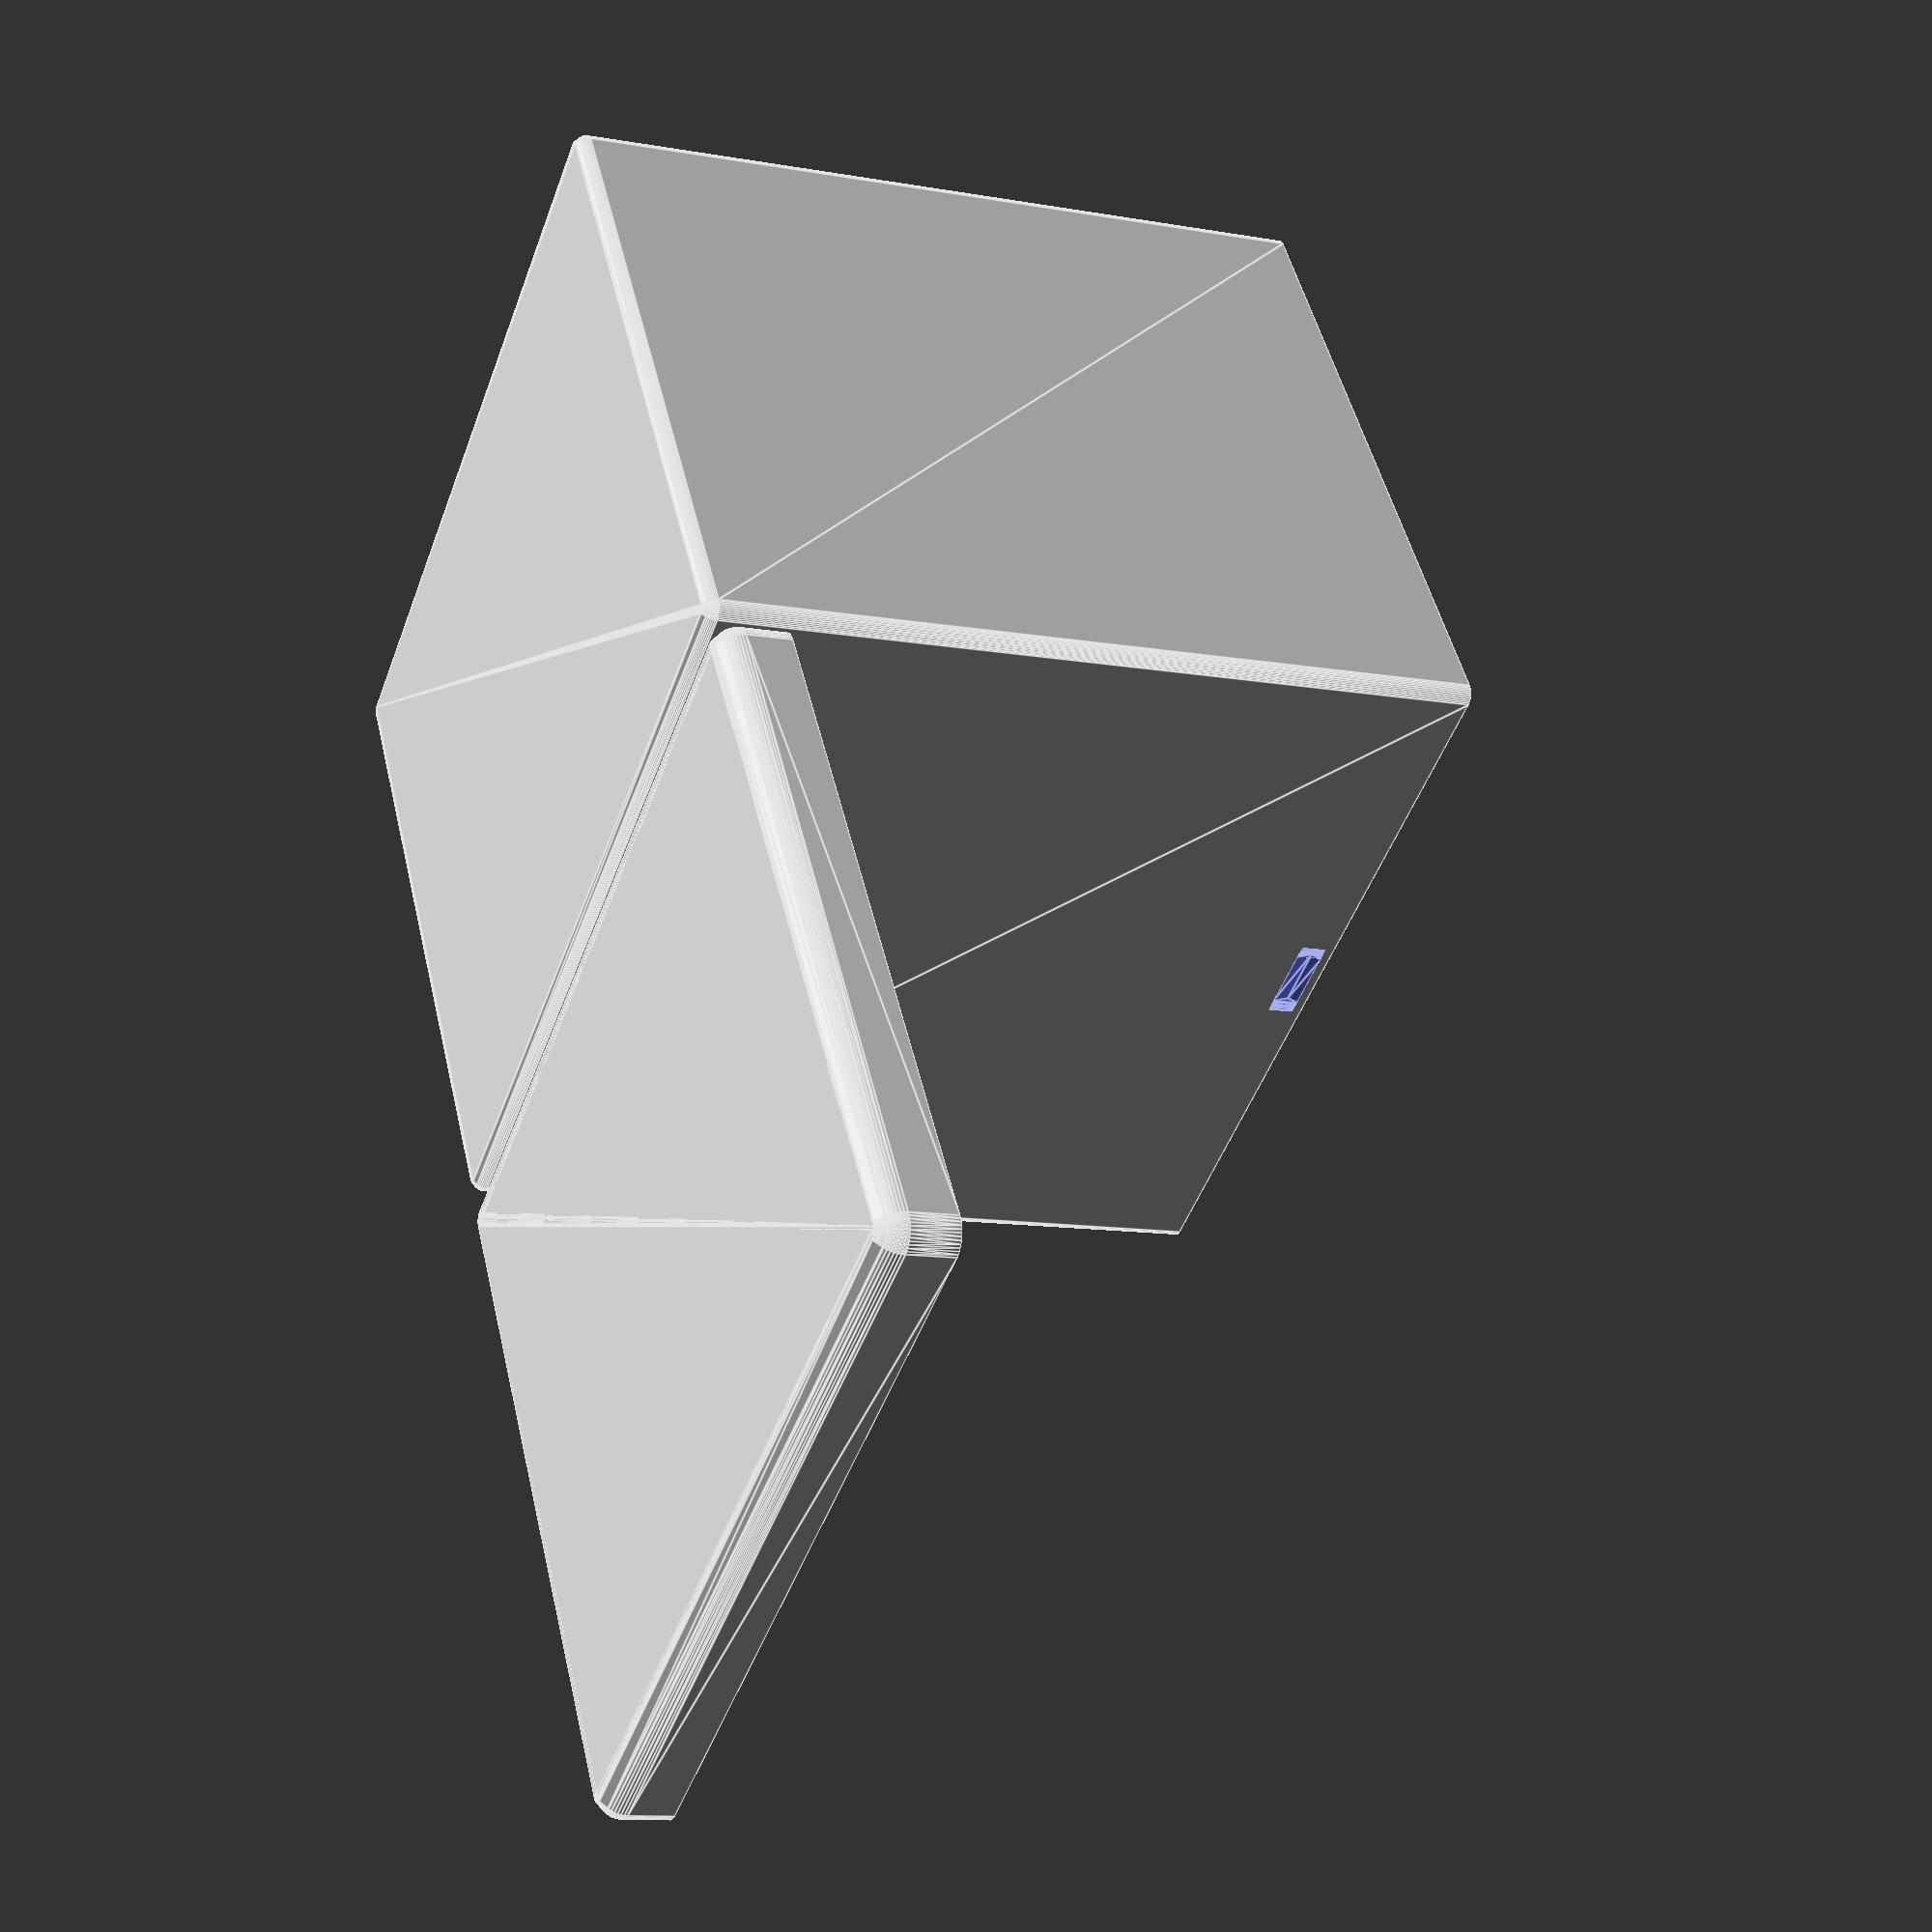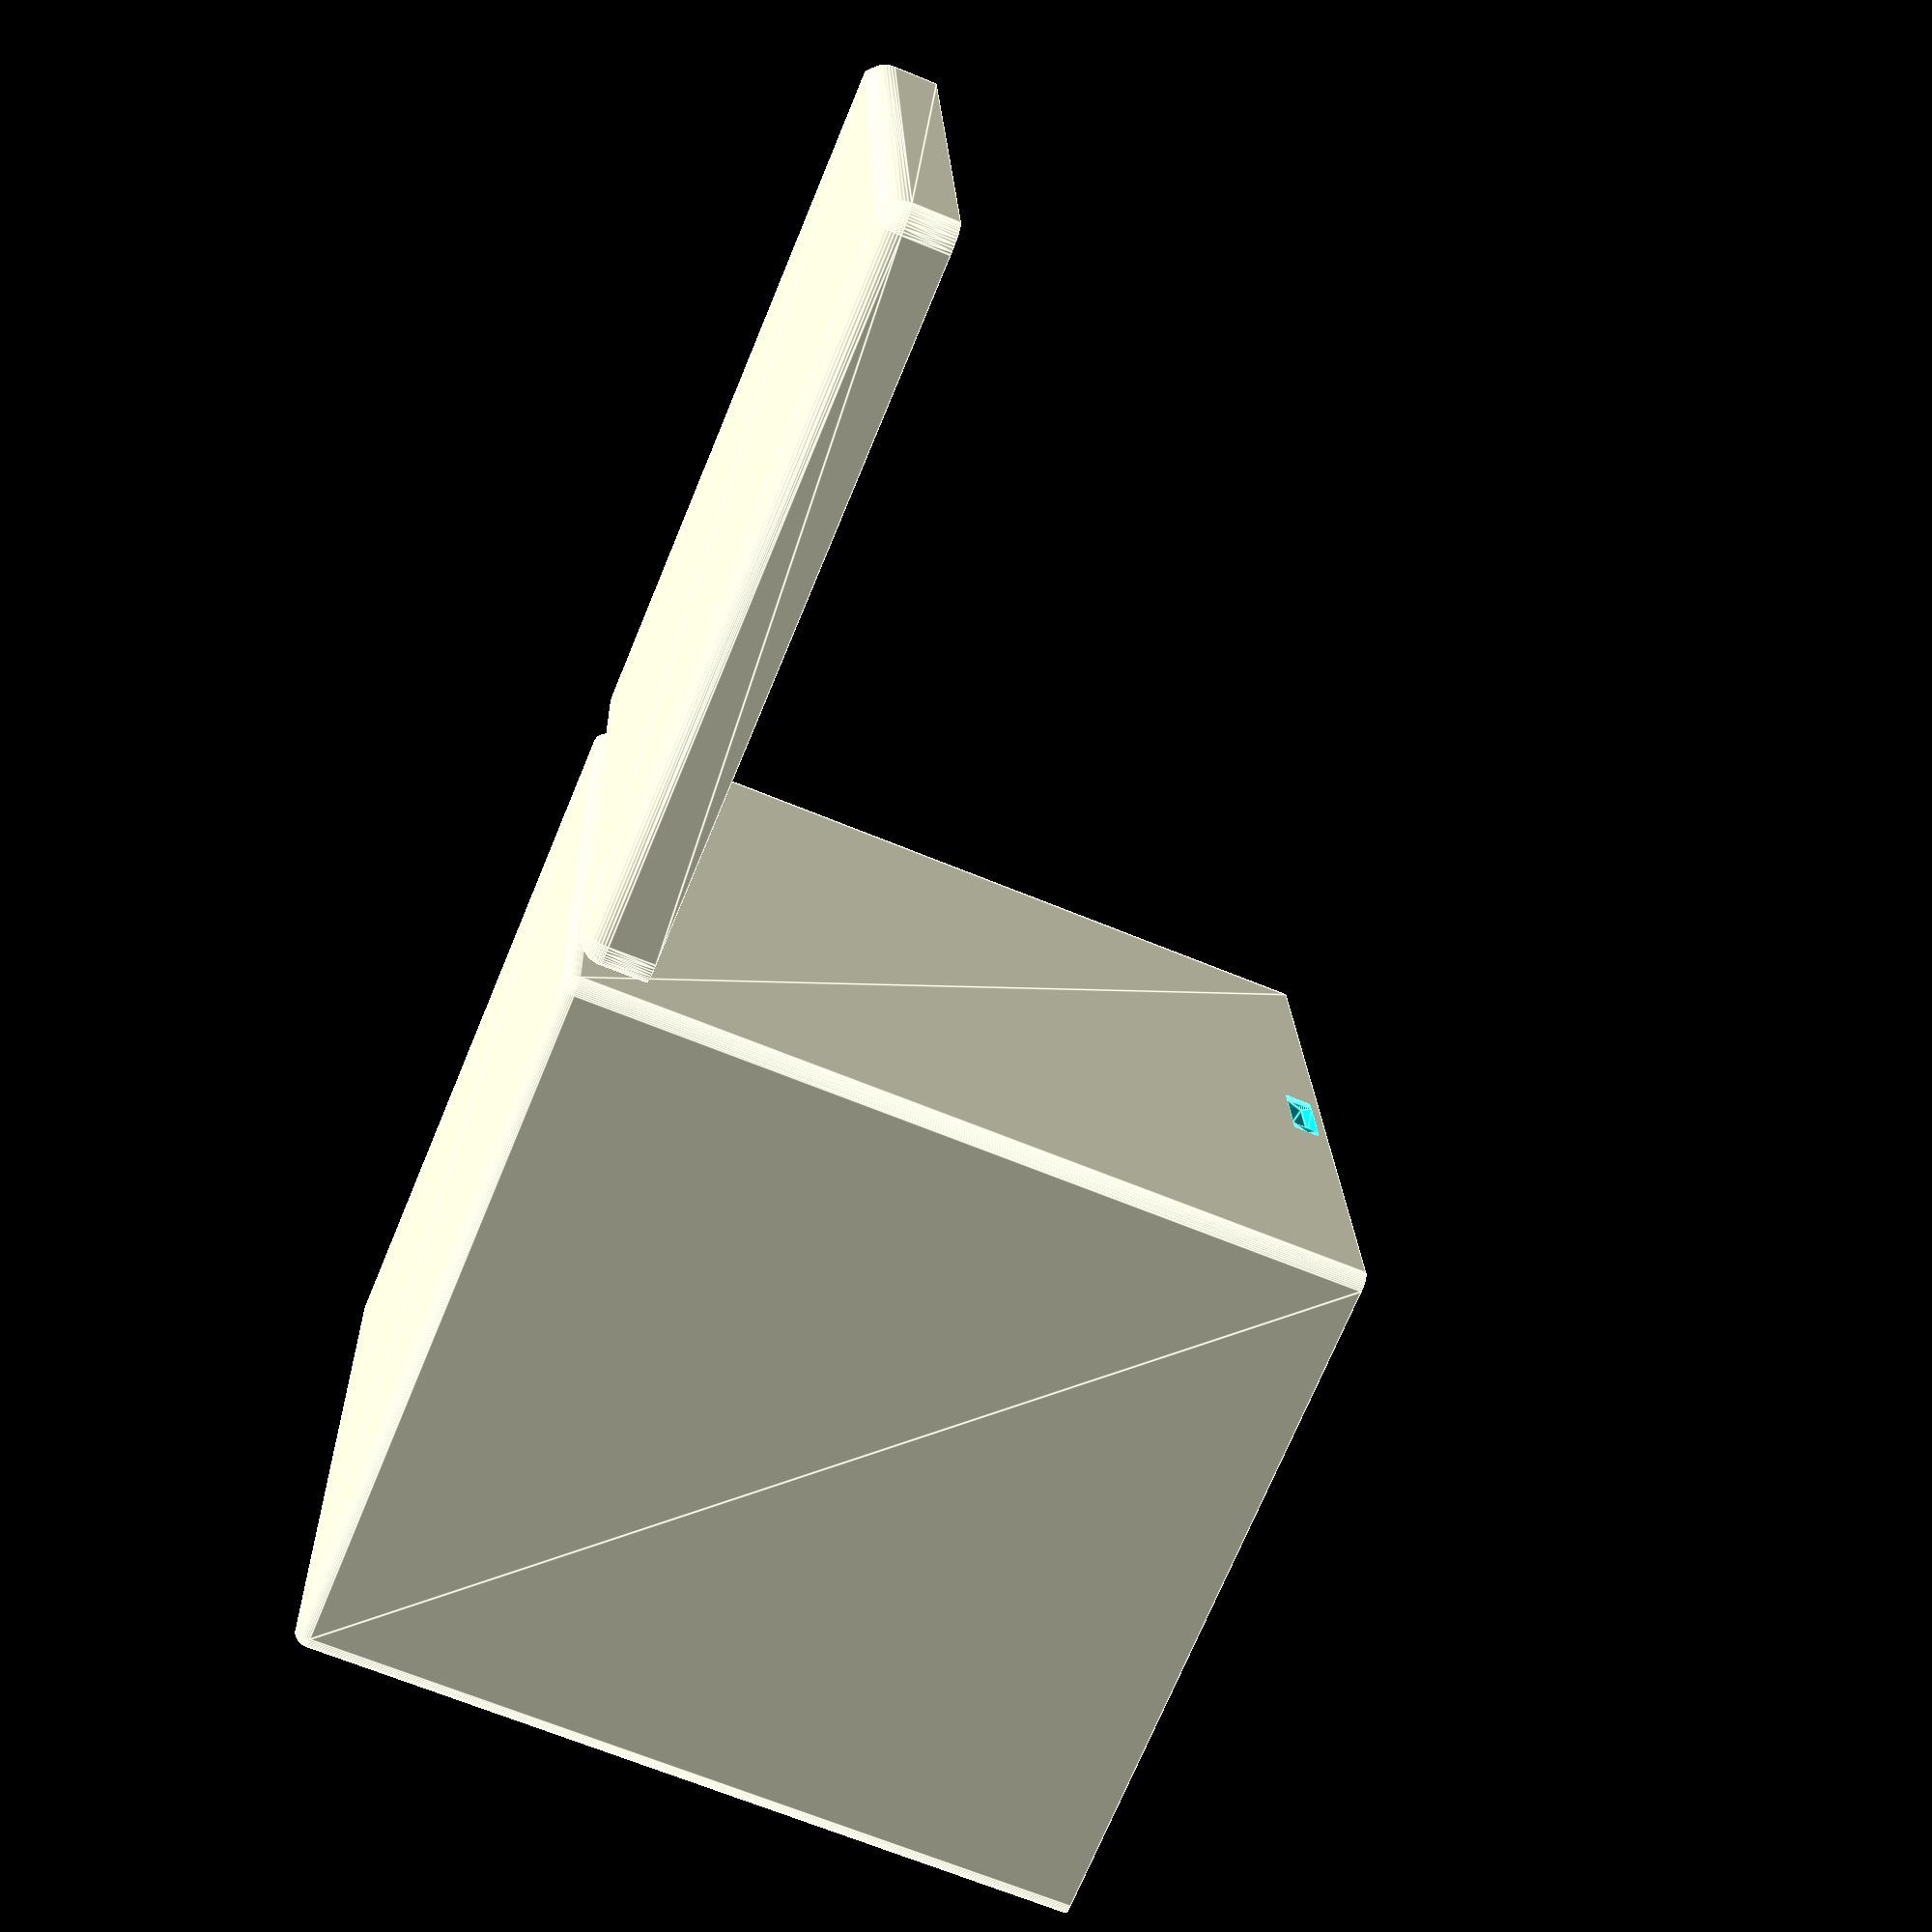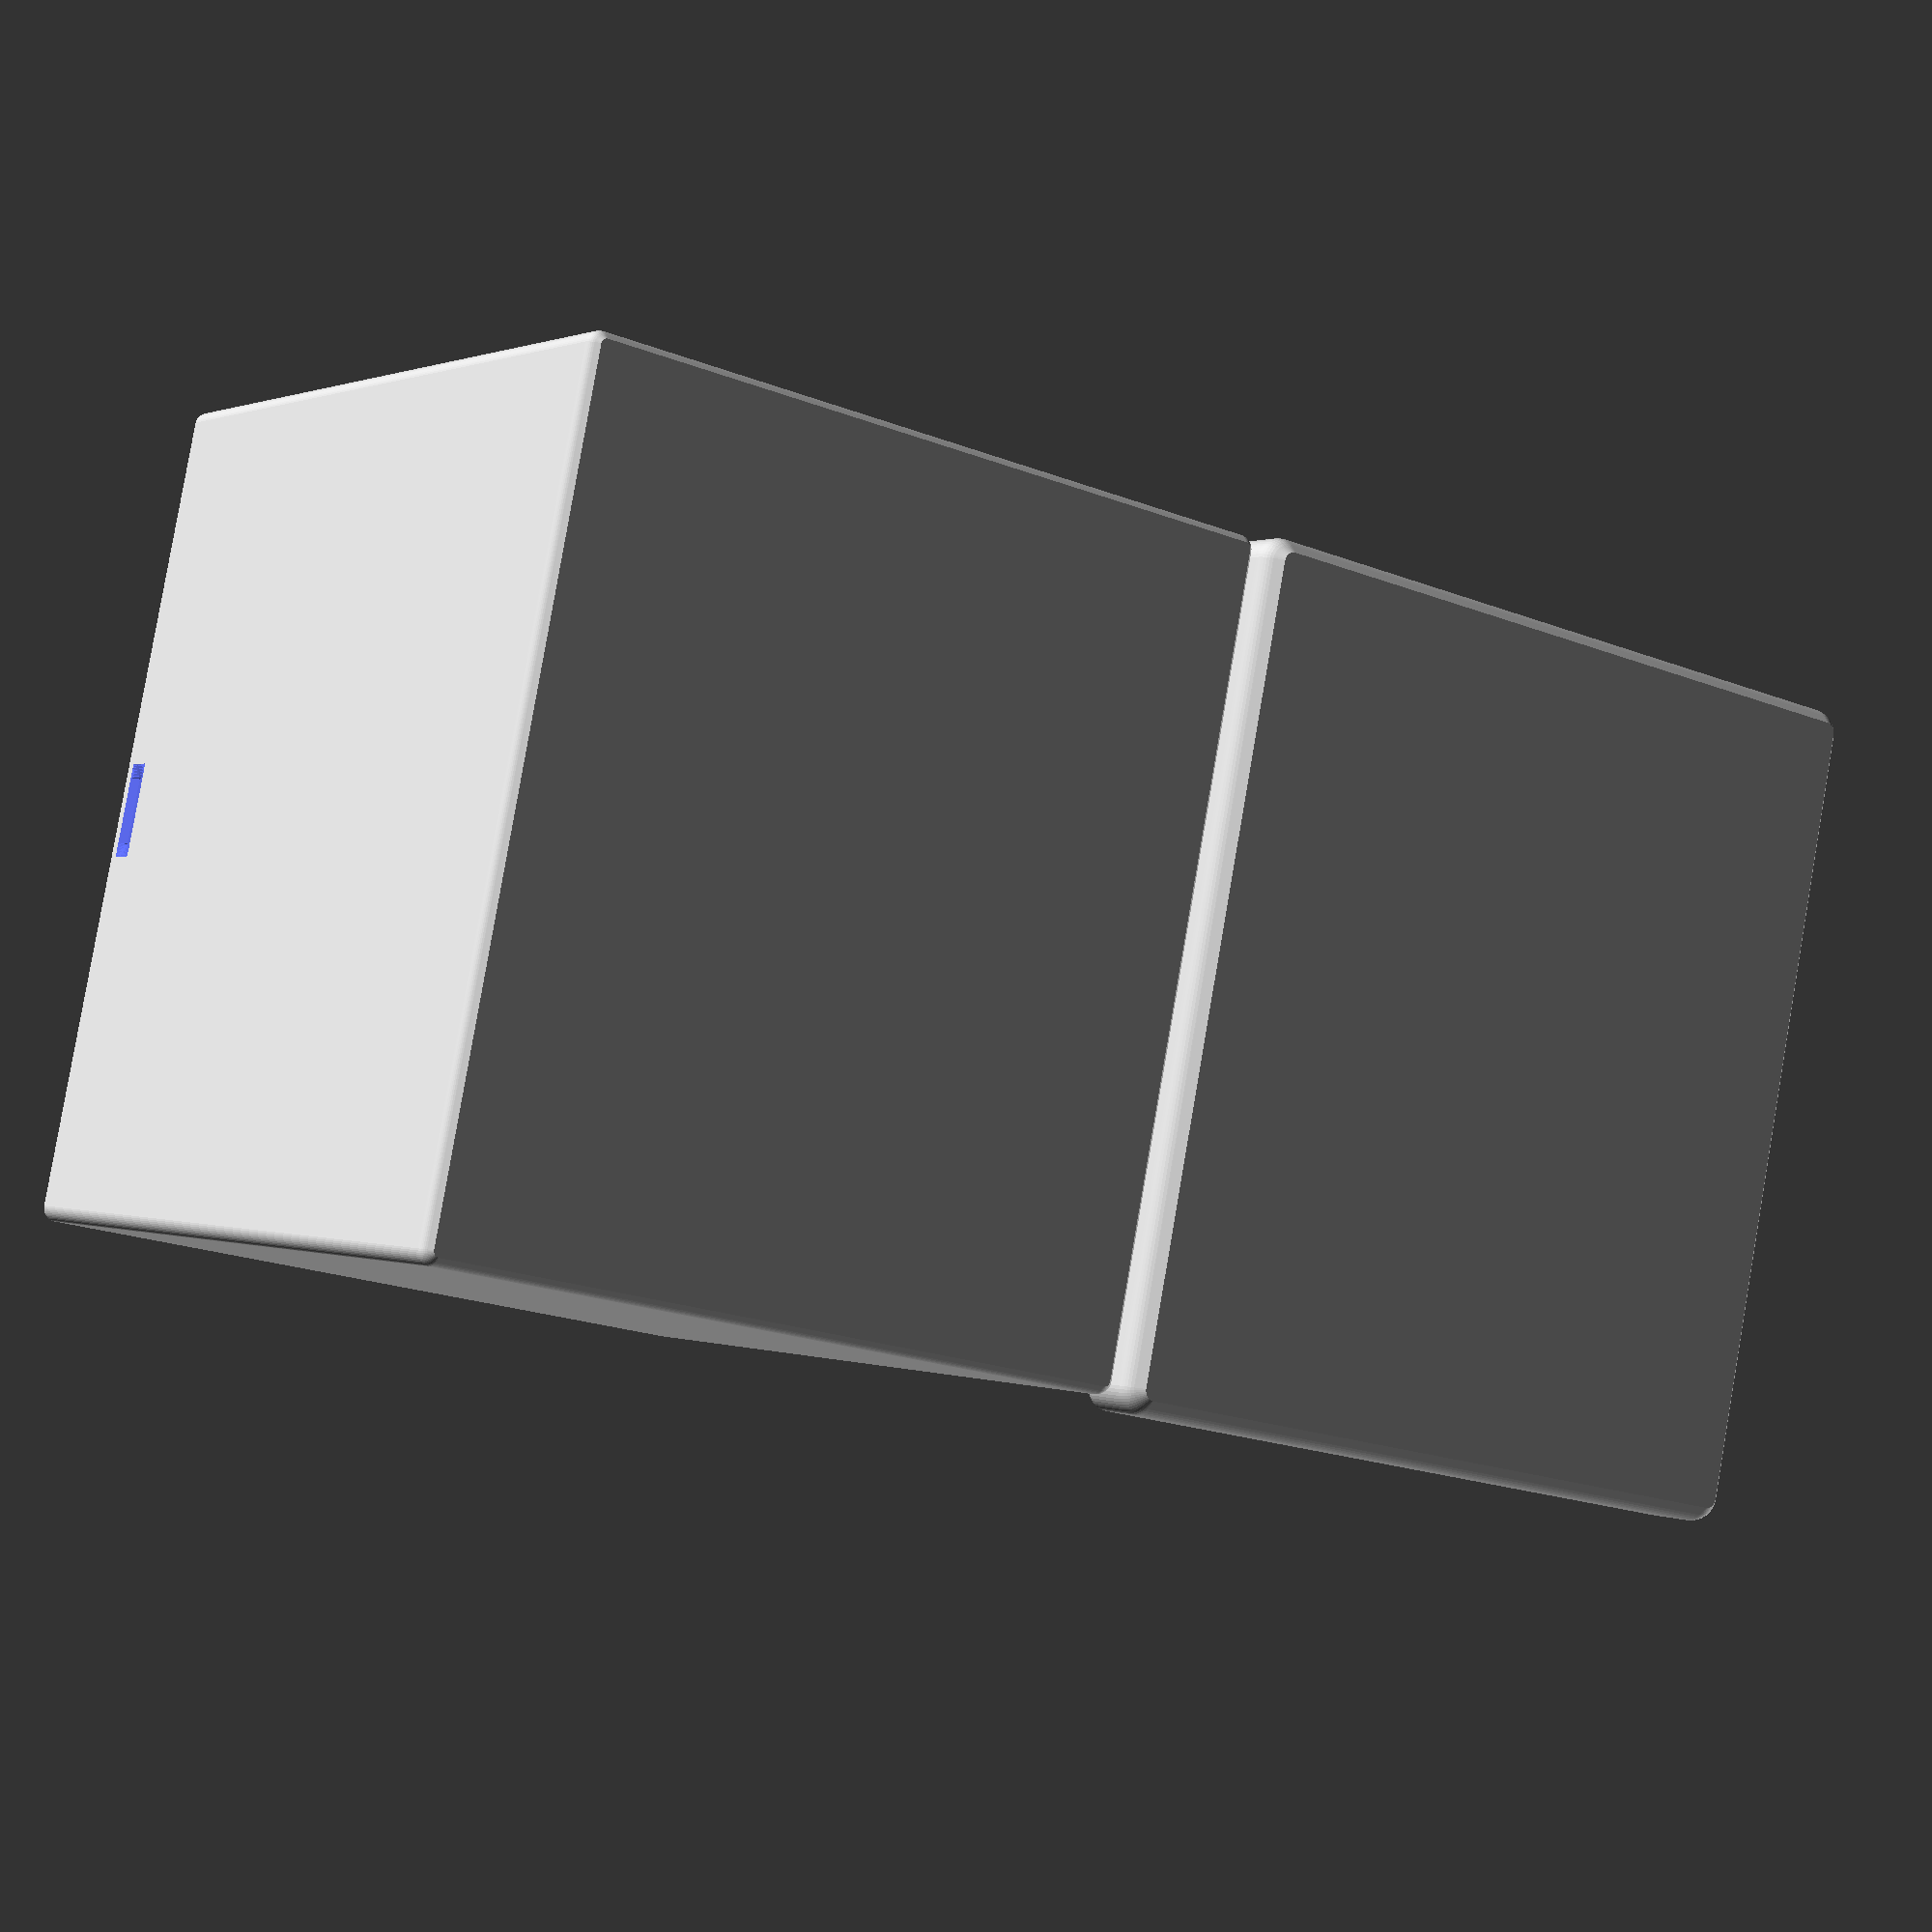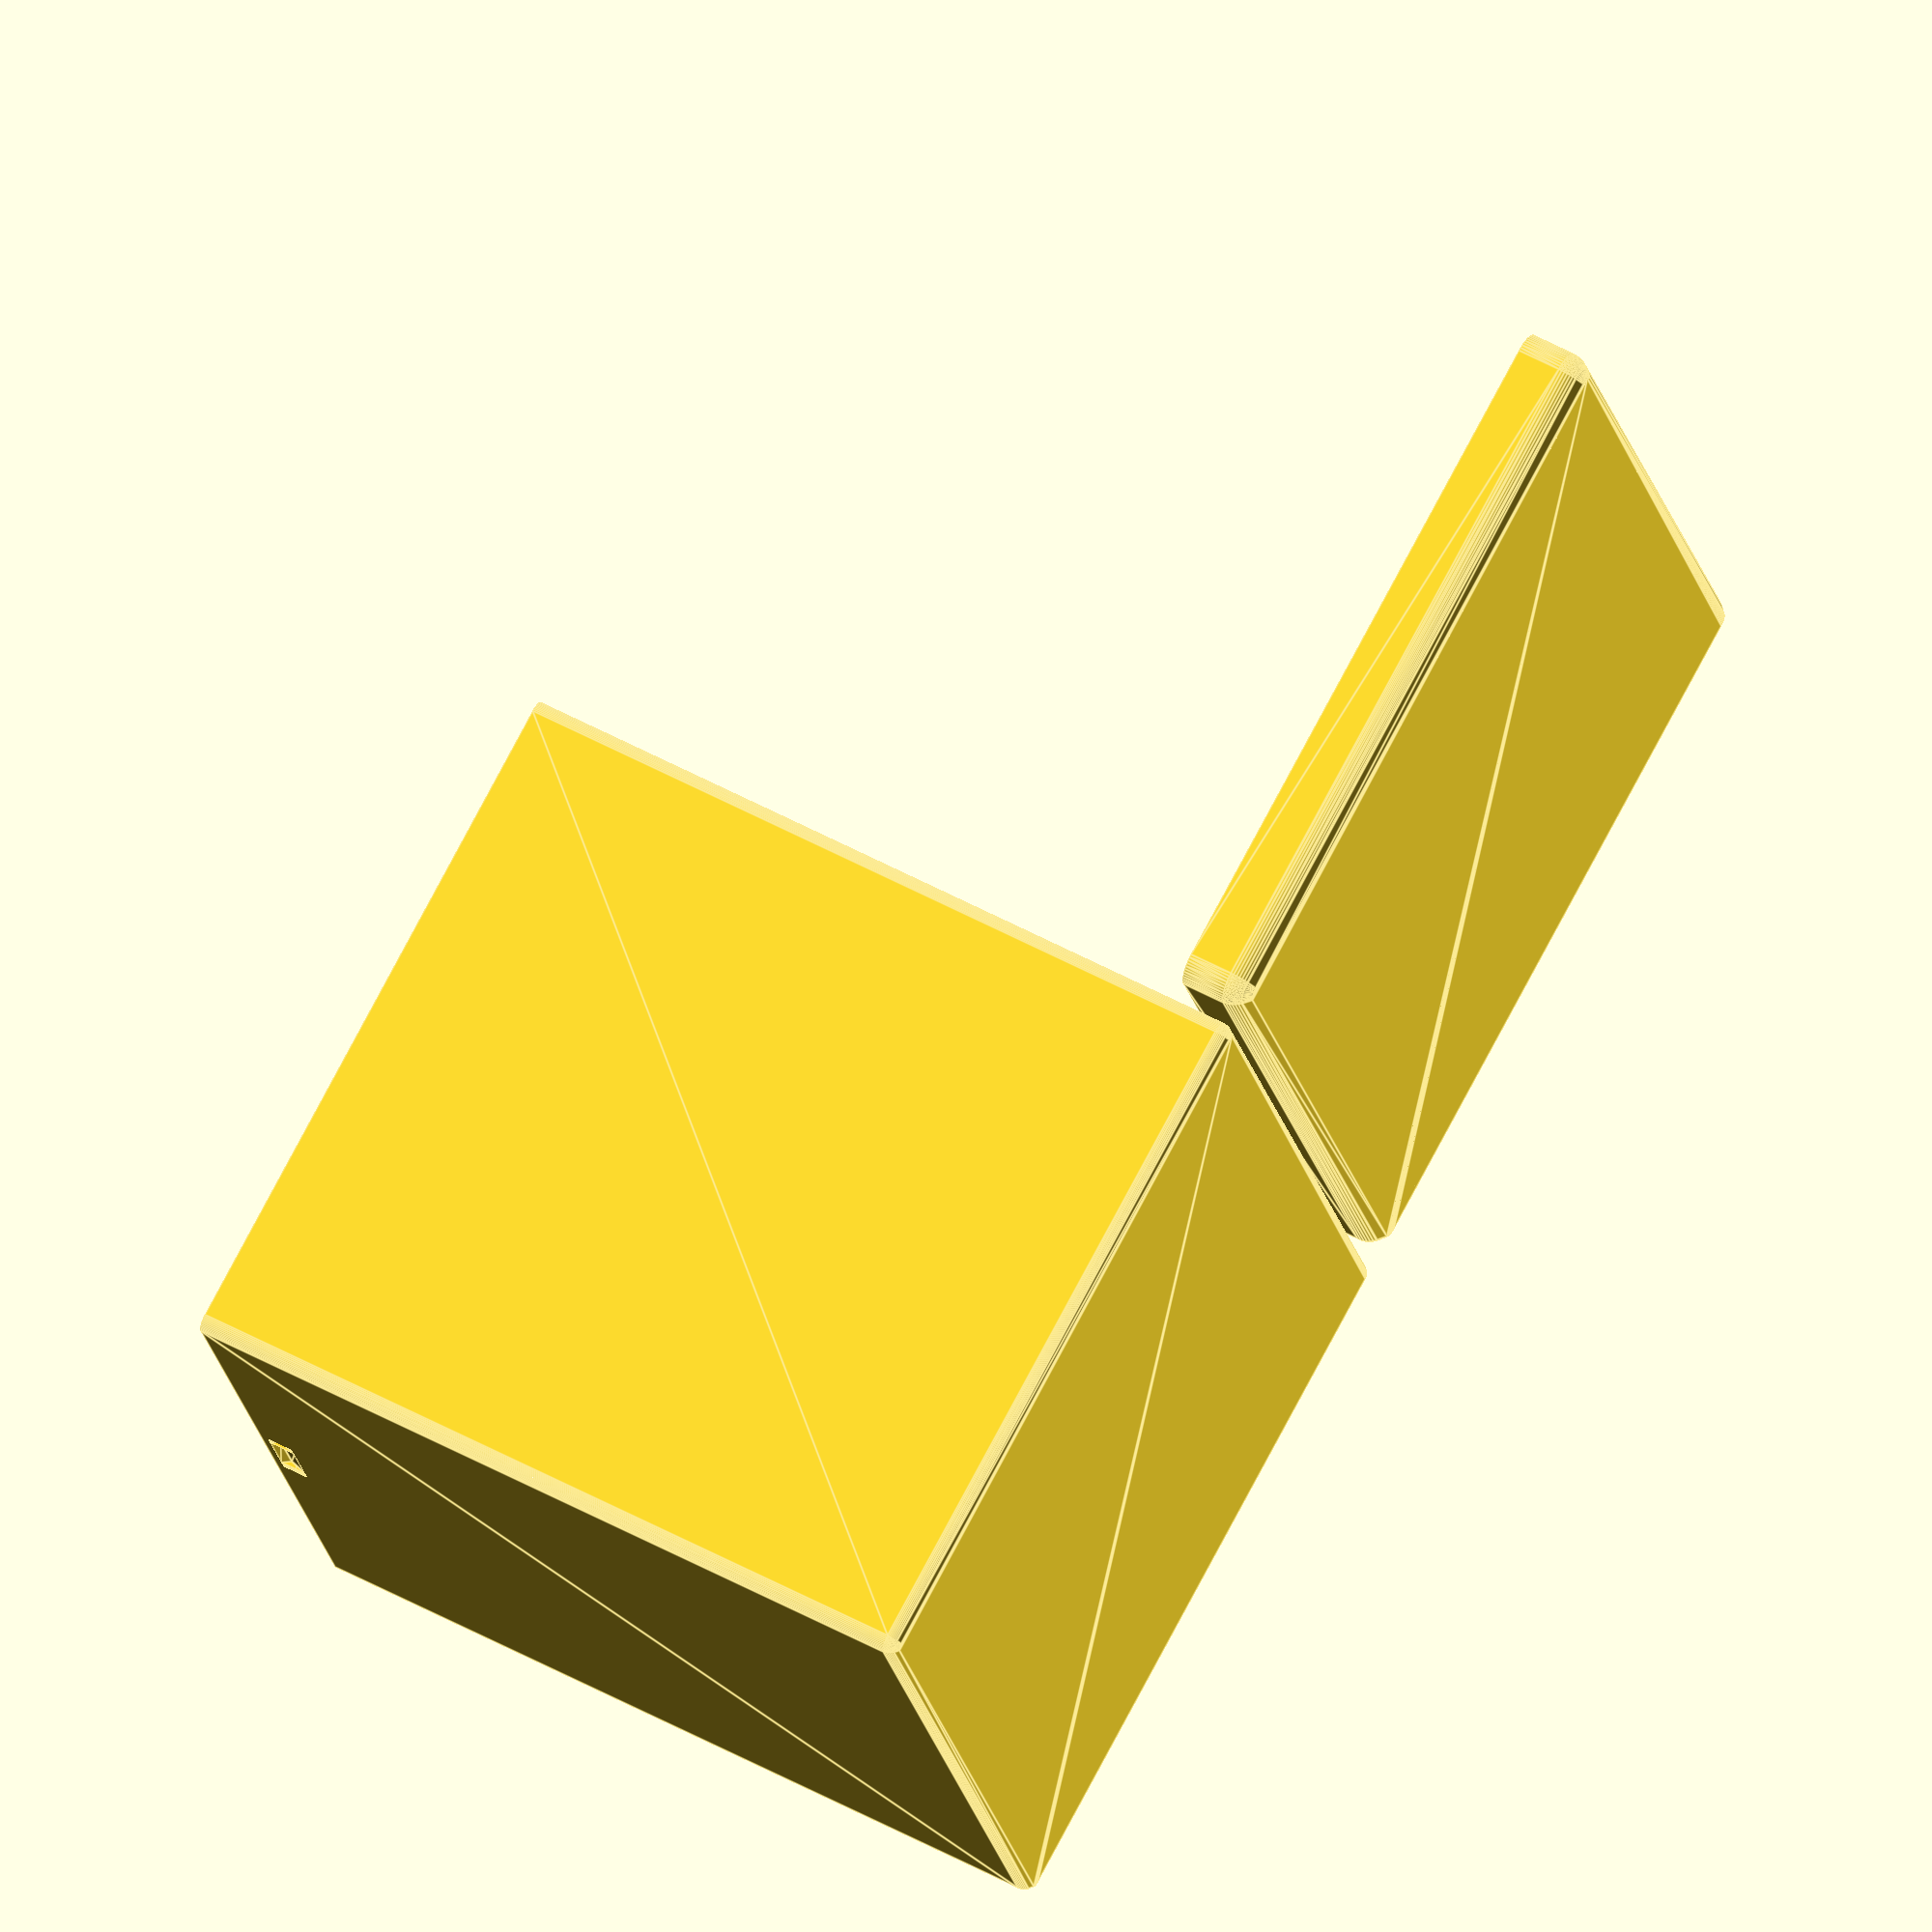
<openscad>
/* 2017-2018 CC-BY Jan "jprofesorek" K. */

/***************/
/* latch setup */
/***************/

latchPolygonH=3;
latchTotalWidth=10;
latchSide=1.5;
module baseLatchPolygon(){
    polygon([
      [0.0, 0.0],
      [3.0, 0.0],
      [2.0, 0.6]
    ]);
}

/***********/
/* the box */
/***********/

// outerDimensionsBoxPlusLid( // Dimensions are outer dimensions of the box with lid
innerDimensionsBoxPlusLid(        // Dimensions are inner dimensions of the box
    [85,75.6,85],               // Dimensions of the box. Latch is along X axis
    radius=1.5,                   // Radius of rounded edges of the box
    clearence=0.05,           // Distance between lid wall and box wall (how tightly it fits)
    wall=1.2,                     // Wall thickness
    $fn=50
);

/**************/
/* modules... */
/**************/

module hsphere(radius)                         //  "muffin" shape - sphere + cut cone
union(){                                       //  (sphere has overhangs up to 90°,
    translate([radius,radius,radius])          //   this shape has overhangs up to 45°)
    sphere(r=radius);                          //    .-.
                                               //   (   )
    cr=sqrt(2)/2*radius;                       //    \_/
    ch=radius-cr;

        translate([radius,radius,0])
        cylinder(h=radius-cr,r2=cr,r1=cr-ch);
}


module bottom(dim_x,dim_y,radius=5,hsph=true){ 
    module shape(){                            
        if(hsph)                               
            hsphere(radius);                   
        else
            translate([radius,radius,radius])
                sphere(radius);
    }
    difference(){
        union(){                               // places spheres / muffins in corners
            shape();
                                               //         ___           ___
            translate([dim_x-2*radius,0])      //        (   )         (   )
                shape();                       //         \_/           \_/
                                               //    ___           ___
            translate([0,dim_y-2*radius])      //   (   )         (   )
                shape();                       //    \_/           \_/
            
            translate([dim_x-2*radius,dim_y-2*radius])
                shape();
        }
        translate([0,0,radius])                // and cuts the top of it
            cube([dim_x,dim_y,radius+1]);
    }
}

module top(dim_x,dim_y,radius=5){
    hair=1e-4;
    translate([radius,radius,-hair])               //  cylinders in corners on Z=0
        cylinder(h=hair,r=radius);
    
    translate([dim_x-radius,radius,-hair])
        cylinder(h=hair,r=radius);                 //      .--.             .--.
                                                   //     `.__.`           `.__.`
    translate([radius,dim_y-radius,-hair])         //
        cylinder(h=hair,r=radius);                 //   .--.             .--.
                                                   //  `.__.`           `.__.`
    translate([dim_x-radius,dim_y-radius,-hair])
        cylinder(h=hair,r=radius);
}

module box (geometry,radius=5, hsph=true){
    hull(){                                           // cube with side and bottom edges rounded.
        bottom(geometry.x,geometry.y,radius,hsph);    
                                                      // if hsph=true, then the bottom edges are
        translate([0,0,geometry.z])                   //            rounded only to 45° overhang
            top(geometry.x,geometry.y,radius);
    }
}

module emptyBox(geometry,outerRadius=5,wall=1.2){    // substracts smaller rounded cube from a larger rounded cube 
    difference(){                                    //"inner" is all rounded, "outer" is all rounded up to 45° overhang
        box(geometry,outerRadius);

        translate([wall,wall,wall])
        box([geometry.x-2*wall,
             geometry.y-2*wall,
             geometry.z
            ],outerRadius-wall, false);
    }
}


module lid(dim_x,dim_y,innerRadius=5,clearence = 0.5, extrah = 7, wall=1.2){
    extraxy=2*wall+clearence;
    radius=innerRadius;

    emptyBox([dim_x,dim_y,radius+wall], radius, wall);    // lid is made of two parts: one has same x and y dimenson as the box, 
    translate([-extraxy/2,-extraxy/2])                    //                           the other is wall wider in each direction
        emptyBox([dim_x+extraxy,
                  dim_y+extraxy,
                  radius+wall+extrah
                 ], radius+extraxy/2, wall);
}

module latch(){                                          // constructs the latch from the parameters given on top of this file.
    side=latchSide;
    main=latchTotalWidth-2*side;
    rotate([0,-90,0]){
        translate([0,0,-main/2])
            linear_extrude(height=main)
                baseLatchPolygon();
        for(m=[0,1]) mirror([0,0,m]) translate([0,0,main/2])
            linear_extrude(height=side, scale=[1,0],slices=10)
                baseLatchPolygon();
    }
}

module latchPlusHair(){                                 // latch + a thin cube to make it look right when the latch gets substracted from shapes
    hair=1e-4;
    union(){
        latch();
        translate([-latchTotalWidth/2,-1,0])
            cube([latchTotalWidth,1+hair,latchPolygonH]);
    }
}

module latchUpsidedown(){
translate([0,0,latchPolygonH])
    rotate([0,180,0])
        latch();
}

module lidWithLatch(dim_x,dim_y,innerRadius=5,clearence = 0.5, wall=1.2){
    radius = innerRadius;
    lid(dim_x, dim_y, clearence = clearence, innerRadius = radius, extrah=latchPolygonH+2, wall=wall);

    translate([dim_x/2,-clearence/2, radius+1+wall])
        latchUpsidedown();

    translate([dim_x/2,dim_y+clearence/2, radius+1+wall])
        rotate([0,0,180])
            latchUpsidedown();
}

module boxWithLatch(geometry, outerRadius=5, wall=1.2){
    difference(){
        emptyBox(geometry,outerRadius,wall);
        
        translate([geometry.x/2,0,geometry.z-latchPolygonH-1])
            latchPlusHair();
        
        translate([geometry.x/2,geometry.y,geometry.z-latchPolygonH-1])
            rotate([0,0,180])
                latchPlusHair();
    }
}

module innerDimensionsBoxPlusLid(geometry, radius=5, clearence=0.5, wall=1.2){
    
    boxWithLatch([
                    geometry.x+2*wall,
                    geometry.y+2*wall,
                    geometry.z+2*wall-radius
                 ], radius, wall);
    
    translate([0,geometry.y+3*wall+clearence/2 + 2,0])
        lidWithLatch(geometry.x+2*wall,
                     geometry.y+2*wall,
                     radius,
                     clearence,
                     wall);
}

module outerDimensionsBoxPlusLid(geometry, radius=5, clearence=0.5, wall=1.2){
    
    boxWithLatch([
                    geometry.x-2*wall-clearence,
                    geometry.y-2*wall-clearence,
                    geometry.z-2*wall-clearence-radius
                 ], radius, wall);
    
    translate([0,geometry.y-3*wall+clearence/2 + 2,0])
        lidWithLatch(geometry.x-2*wall-clearence,
                     geometry.y-2*wall-clearence,
                     radius,
                     clearence,
                     wall);
}







</openscad>
<views>
elev=191.3 azim=33.5 roll=293.4 proj=p view=edges
elev=66.5 azim=274.9 roll=247.4 proj=p view=edges
elev=179.7 azim=78.2 roll=33.8 proj=p view=solid
elev=305.2 azim=290.0 roll=119.9 proj=o view=edges
</views>
